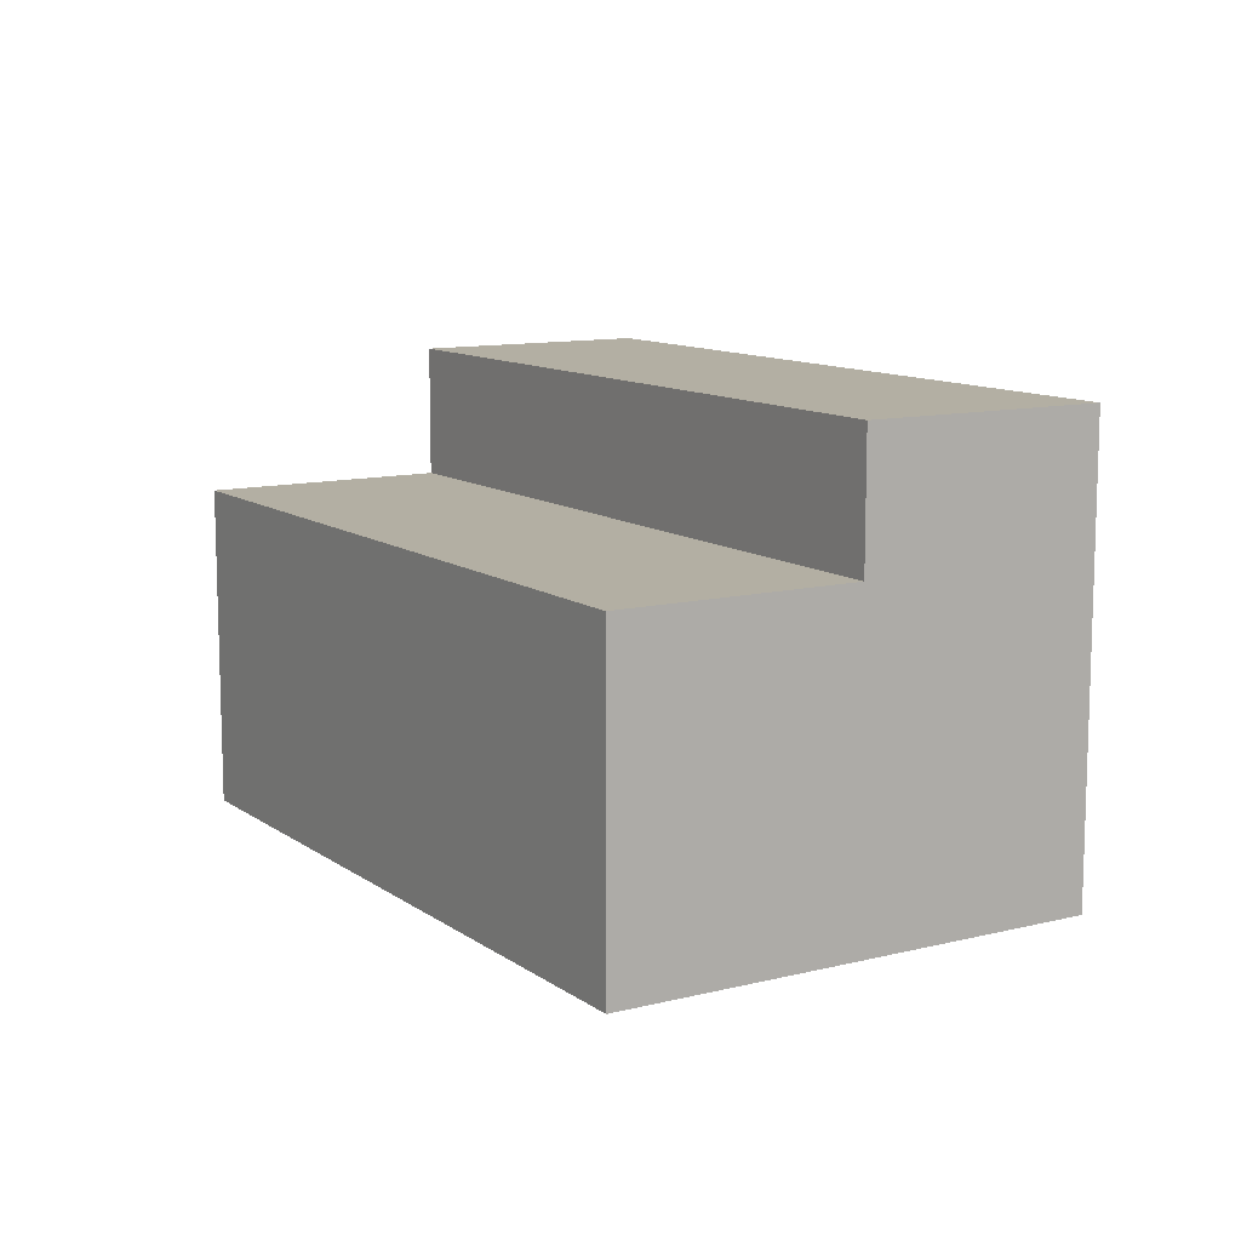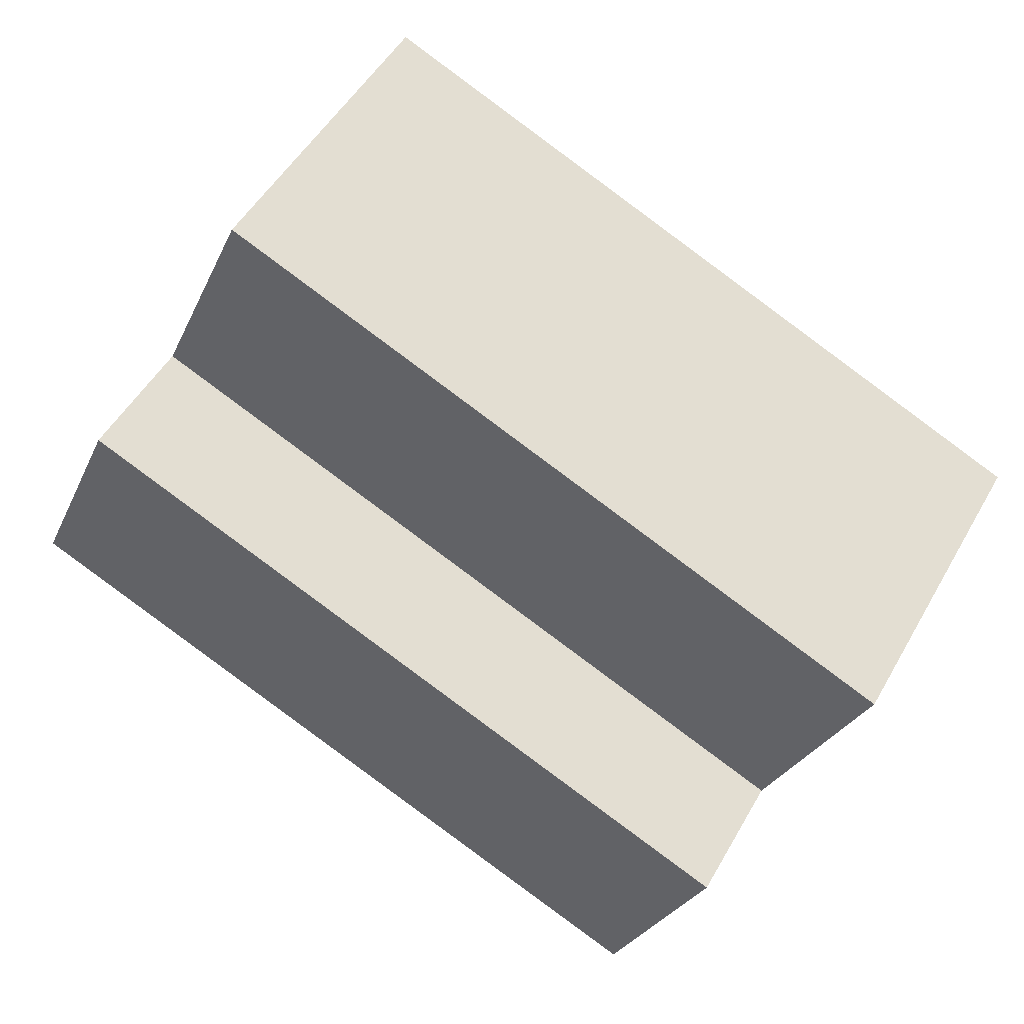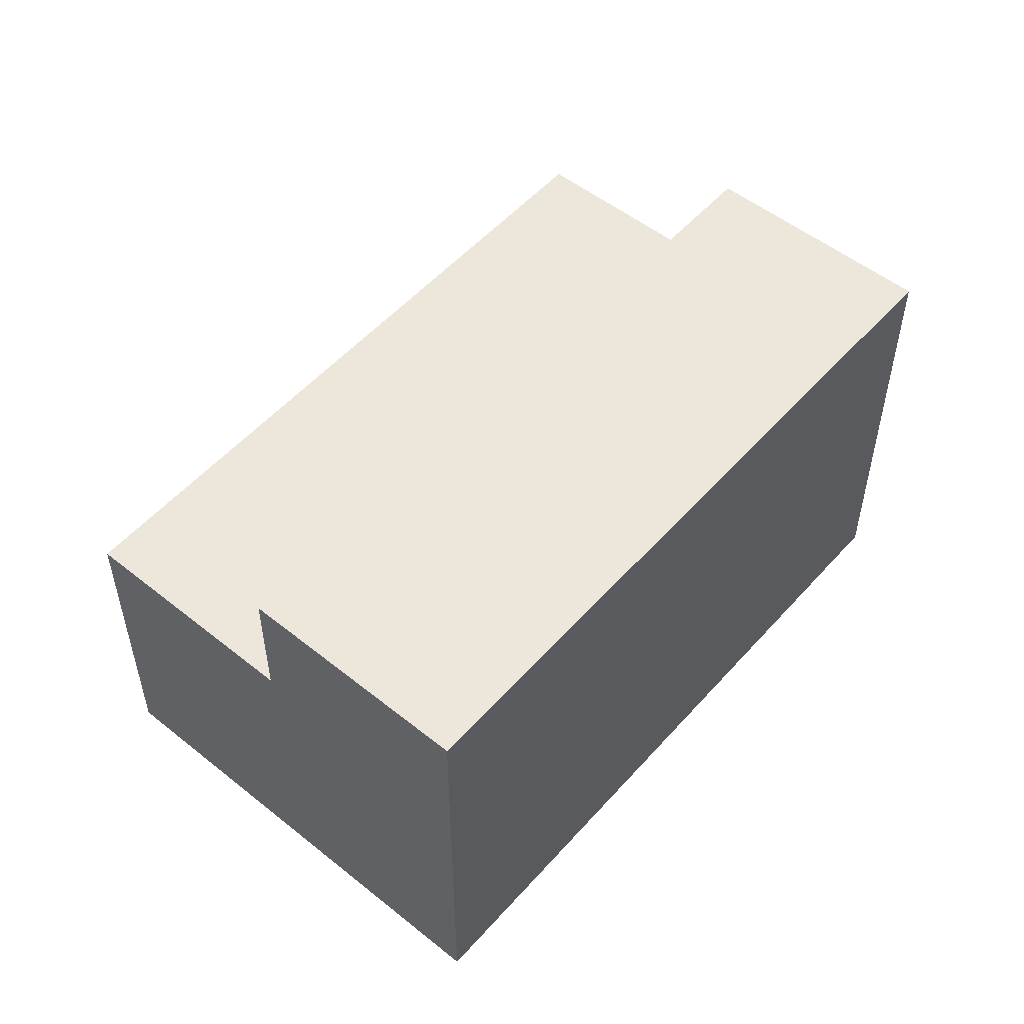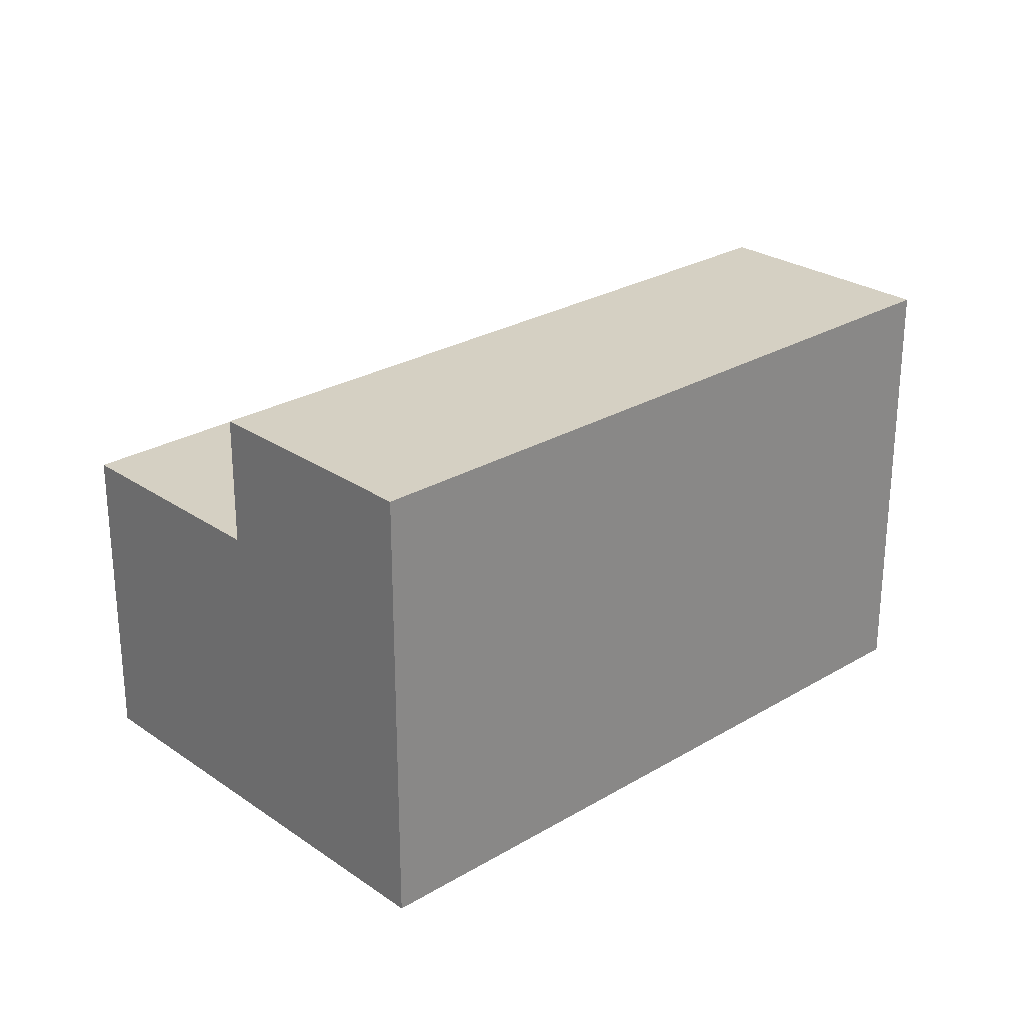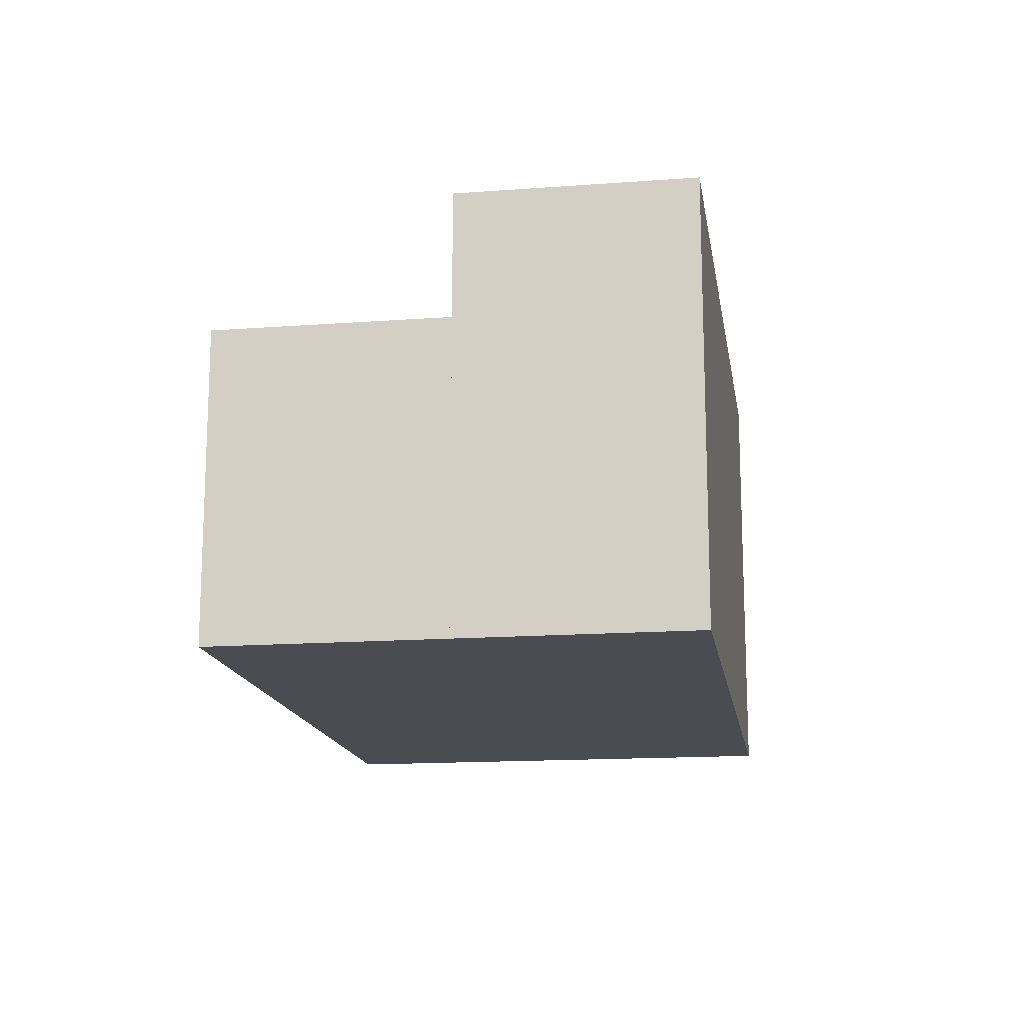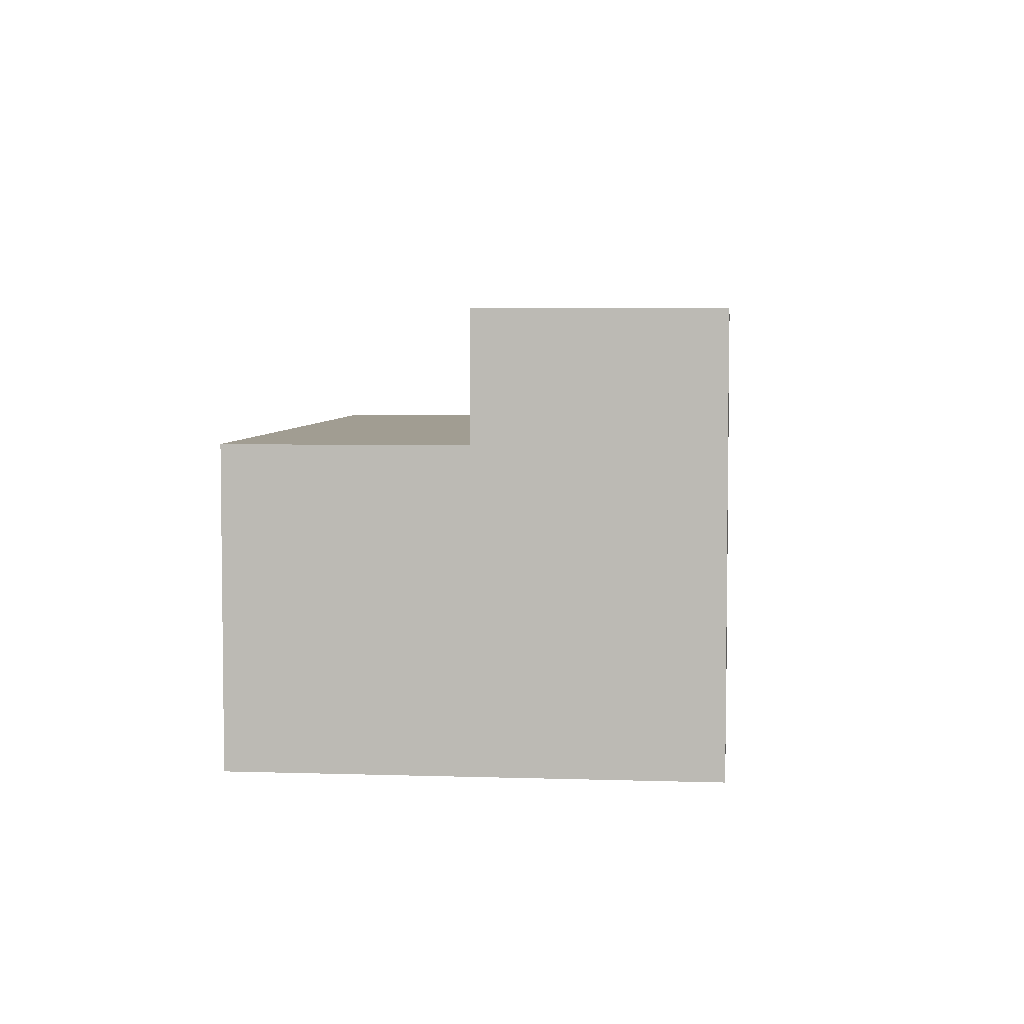
<metadata>
{"format":"obj","ext":"obj","renderer":"f3d","projection":"perspective","resolution":1024,"background":"white","views":[{"elev":11.1,"azim":34.9,"up":"+Y"},{"elev":50.7,"azim":-151.2,"up":"+Z"},{"elev":53.1,"azim":107.0,"up":"+Y"},{"elev":26.3,"azim":113.5,"up":"+Y"},{"elev":-15.4,"azim":75.3,"up":"+Y"},{"elev":4.8,"azim":72.4,"up":"+Y"}]}
</metadata>
<code>
v  0 6.804 4.166e-16
v  16.73 6.804 1.602
v  2.046 6.804 -4.77
v  14.65 6.804 6.331
v  0 0 0
v  14.65 -3.877e-16 6.331
v  16.73 -9.809e-17 1.602
v  2.046 2.921e-16 -4.77
v  2.046 9.571 -4.77
v  18.82 9.571 -3.15
v  4.092 9.571 -9.54
v  16.73 9.571 1.602
v  18.82 1.929e-16 -3.15
v  4.092 5.842e-16 -9.54
g defaultobject
f 1 2 3
f 2 1 4
f 5 4 1
f 4 5 6
f 6 2 4
f 2 6 7
f 7 3 2
f 3 7 8
f 8 1 3
f 1 8 5
f 5 7 6
f 7 5 8
f 9 10 11
f 10 9 12
f 8 12 9
f 12 8 7
f 7 10 12
f 10 7 13
f 13 11 10
f 11 13 14
f 14 9 11
f 9 14 8
f 8 13 7
f 13 8 14

</code>
